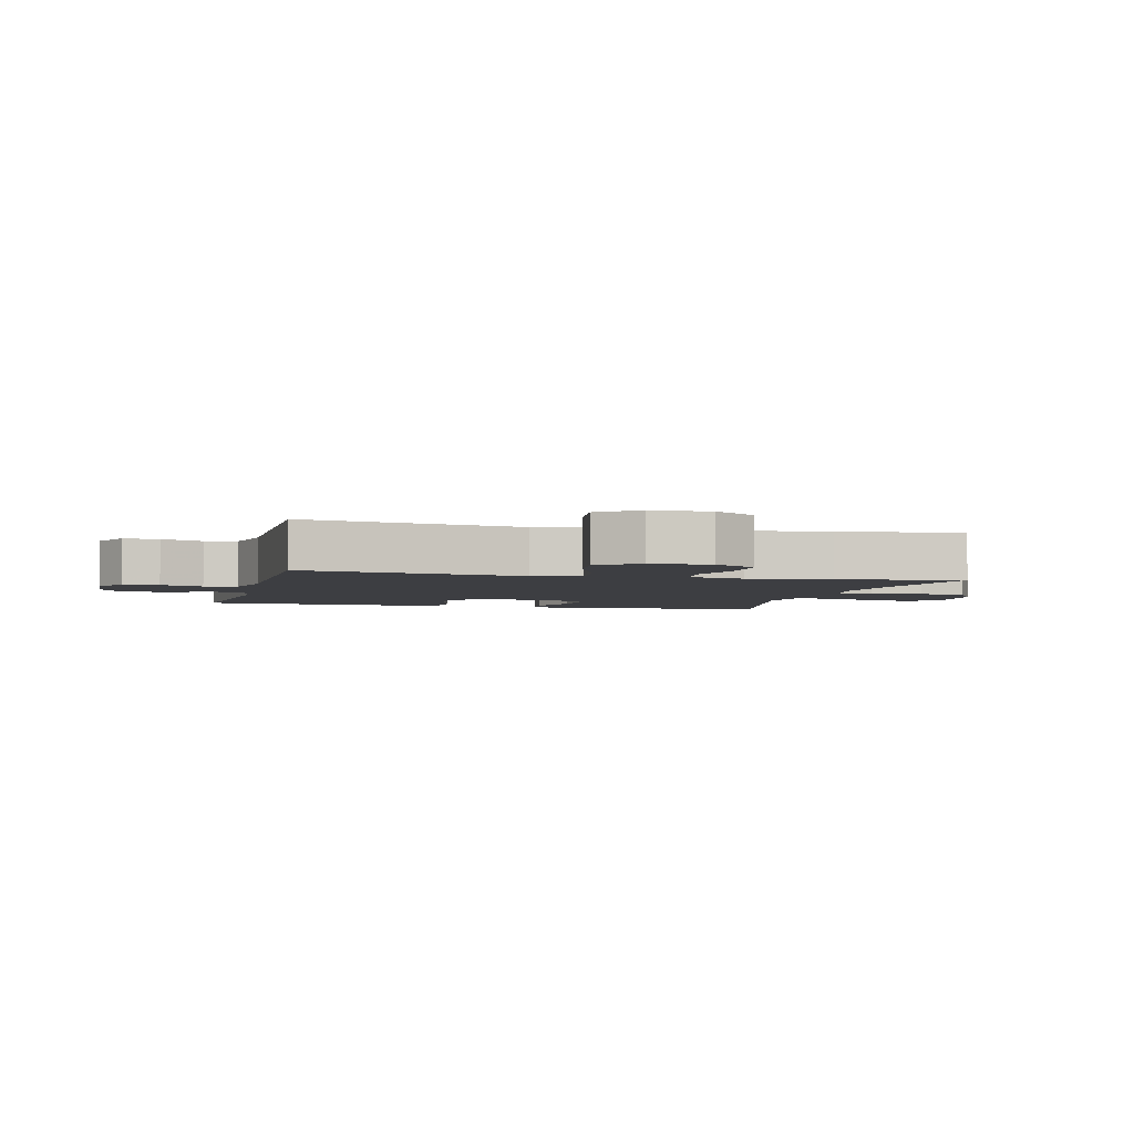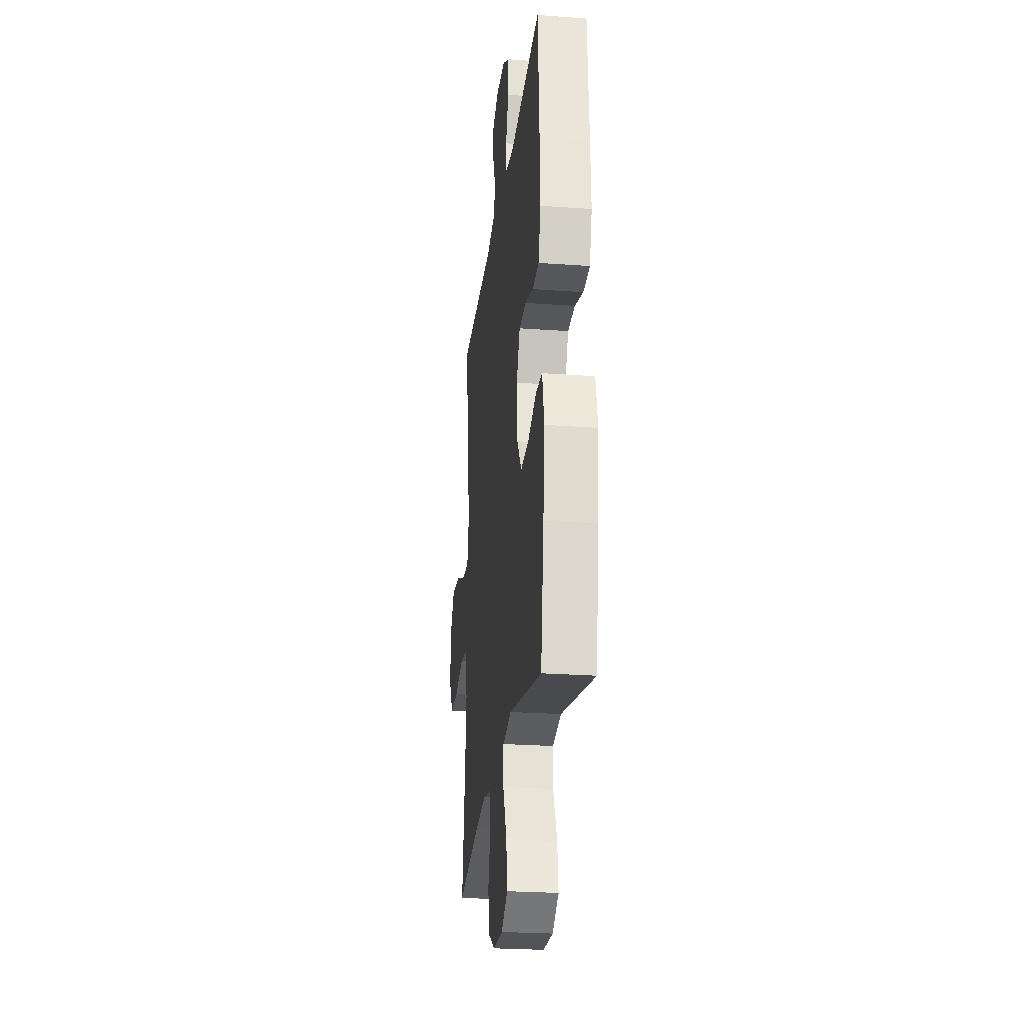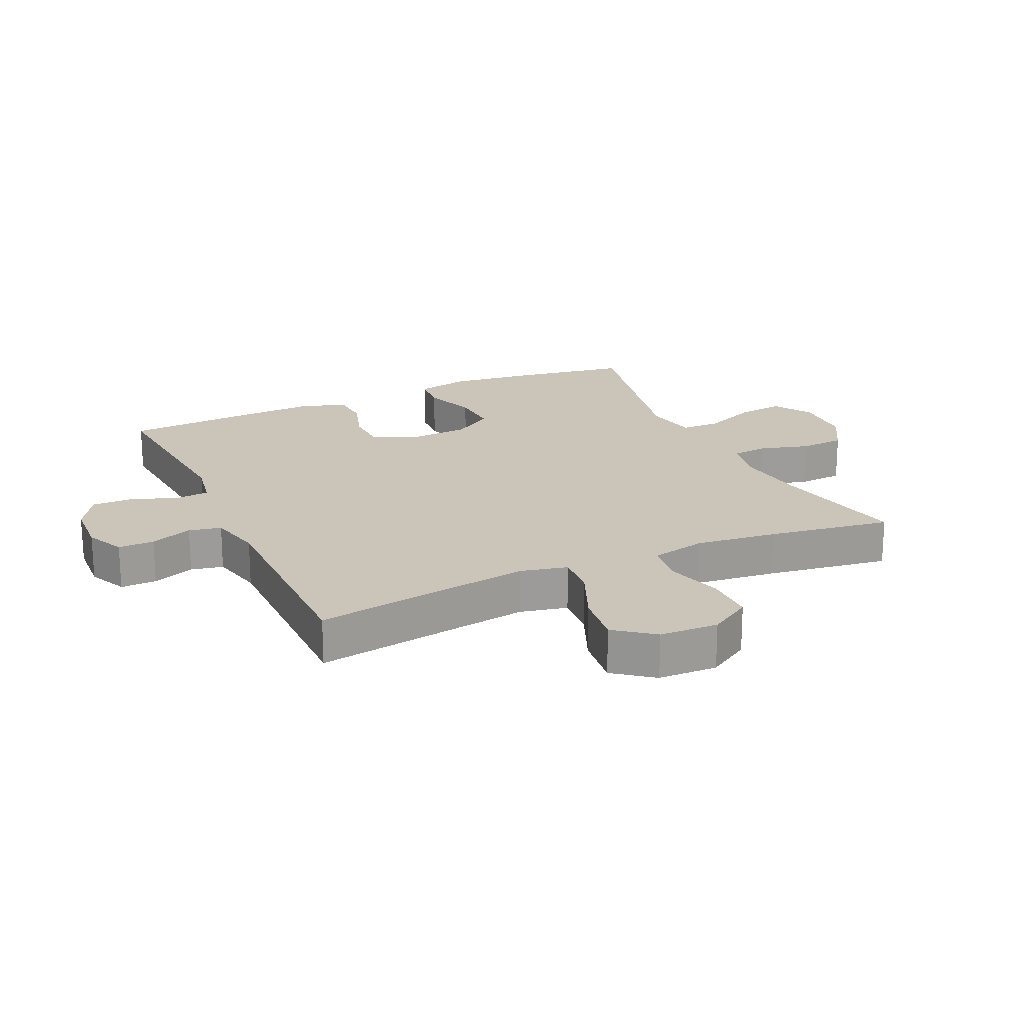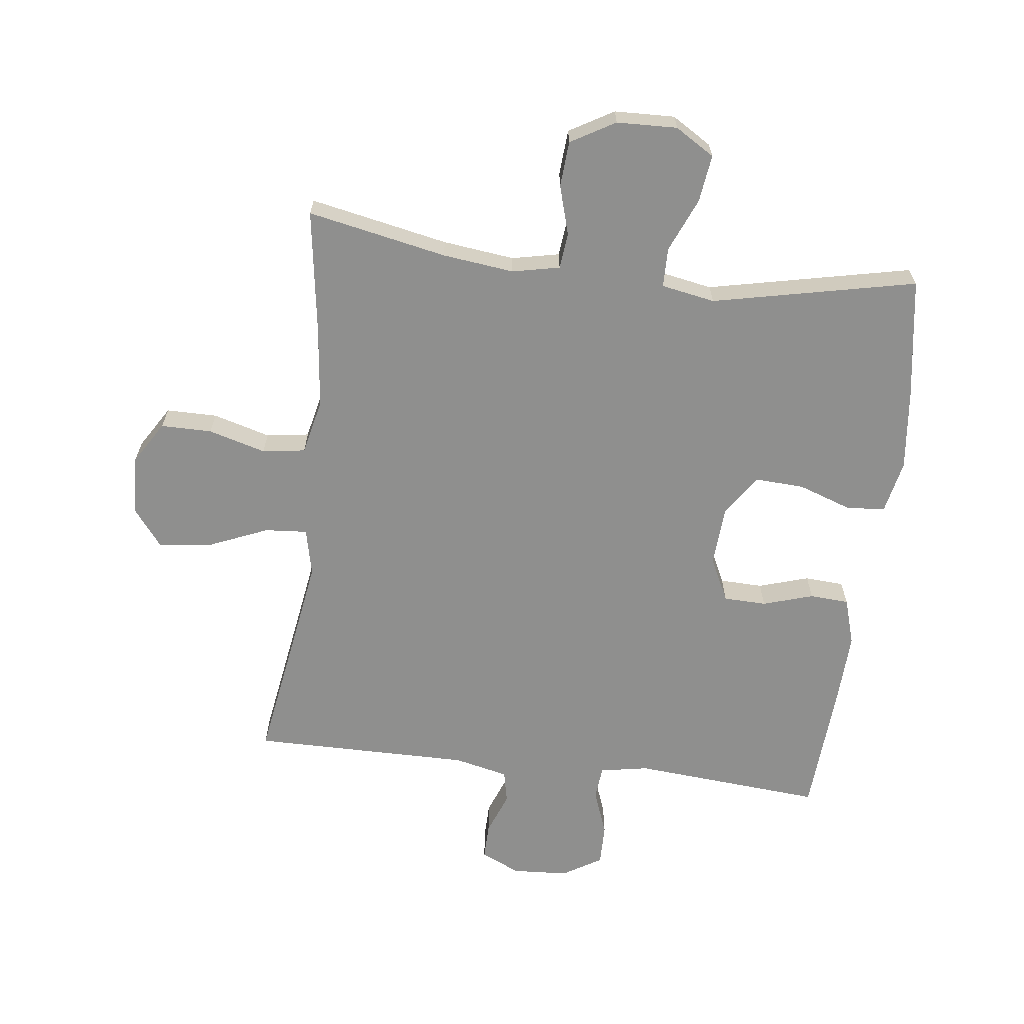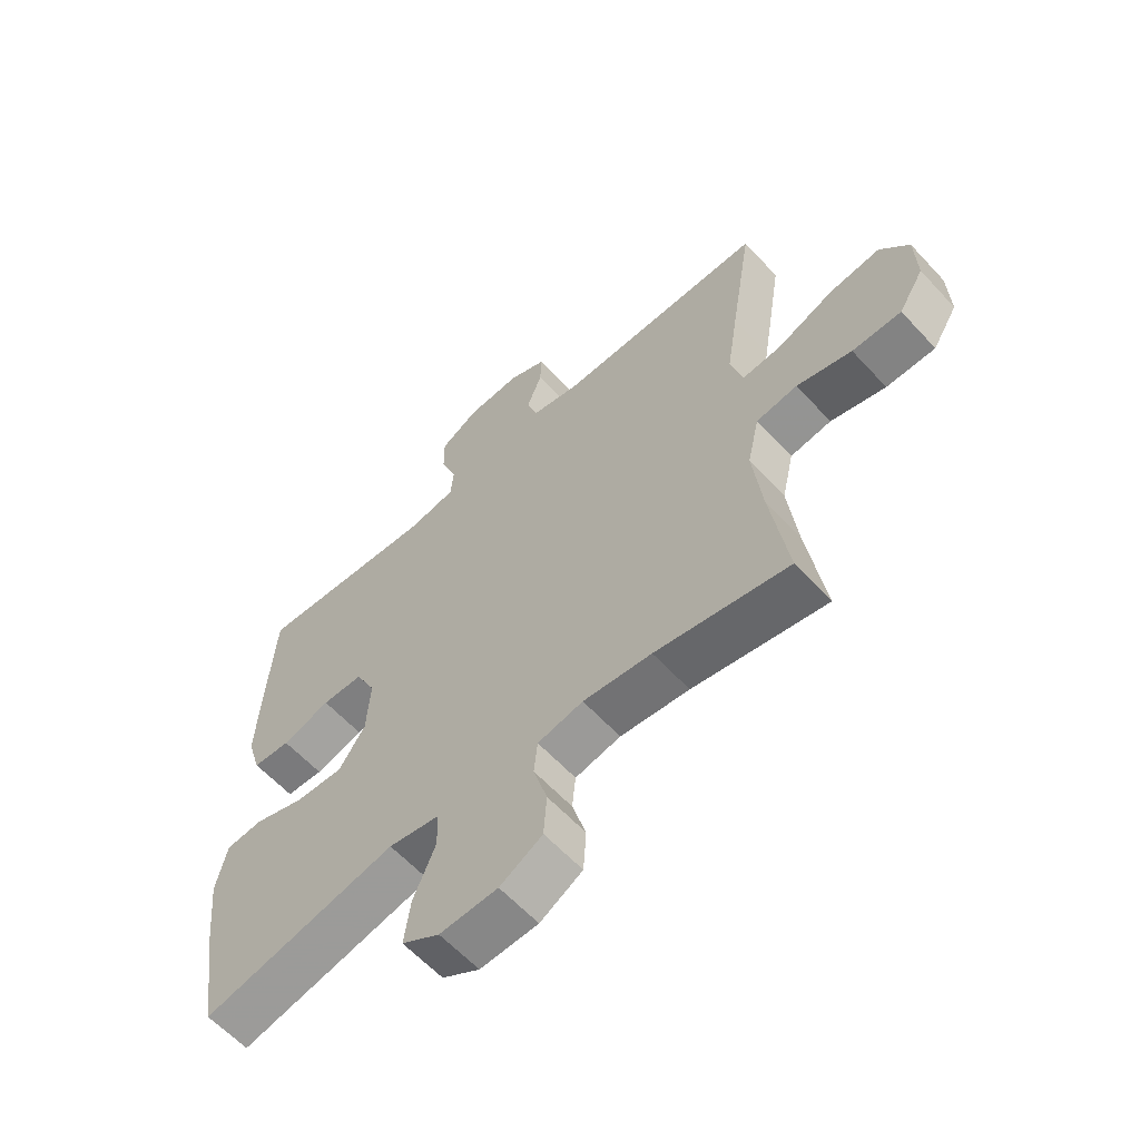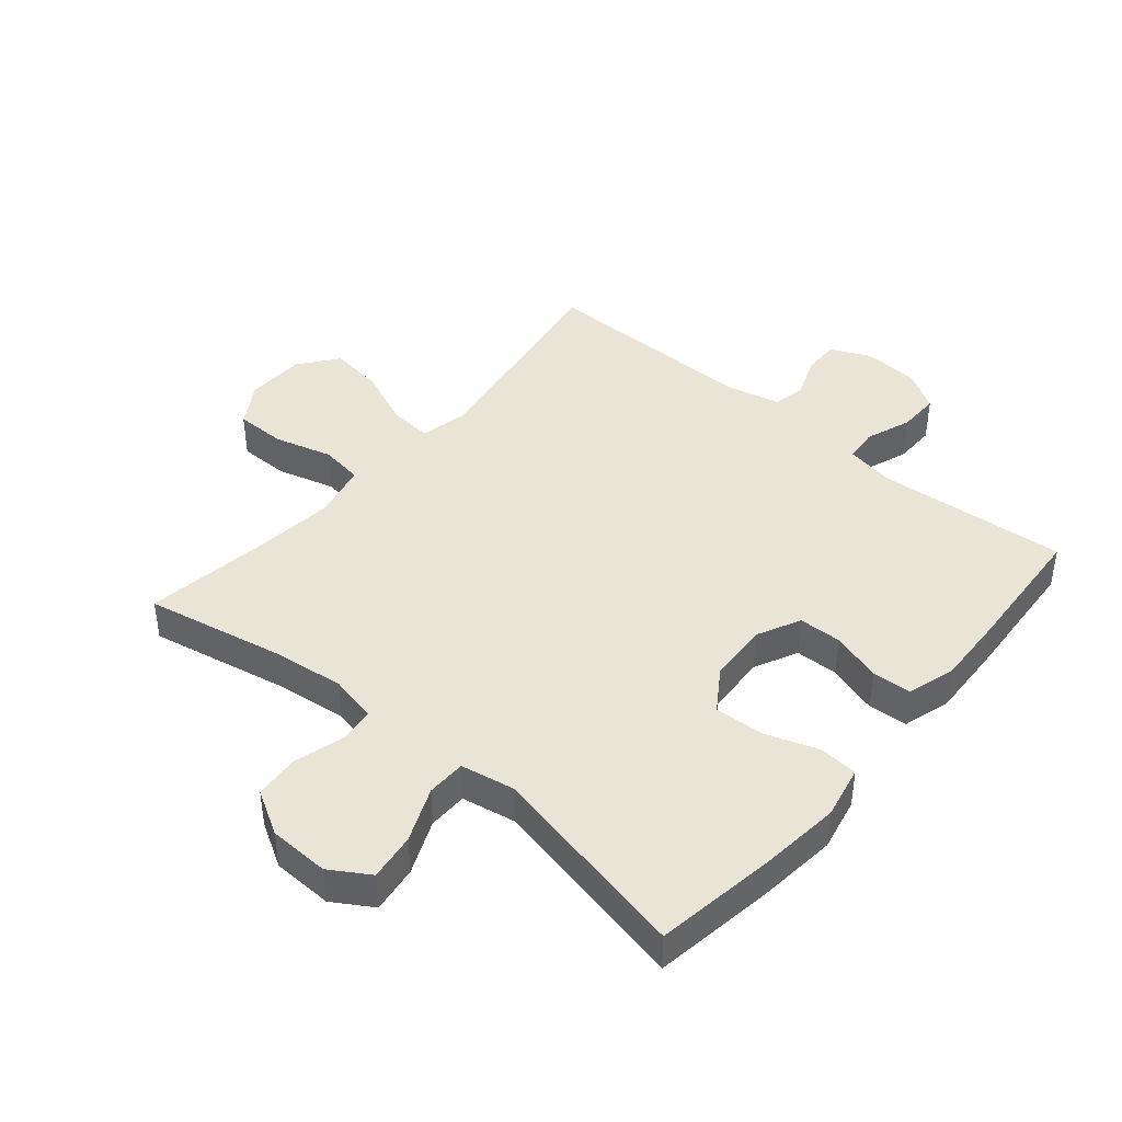
<metadata>
{"format":"obj","ext":"obj","renderer":"f3d","projection":"perspective","resolution":1024,"background":"white","views":[{"elev":-3.5,"azim":75.8,"up":"+Y"},{"elev":-25.2,"azim":-96.7,"up":"+Z"},{"elev":20.3,"azim":65.3,"up":"+Y"},{"elev":-65.1,"azim":173.1,"up":"+Y"},{"elev":-61.0,"azim":42.5,"up":"+Z"},{"elev":42.6,"azim":-139.8,"up":"+Y"}]}
</metadata>
<code>
v -0.5 0.07 -0.5
v -0.53 0.07 -0.305
v -0.544 0.07 -0.176
v -0.526 0.07 -0.091
v -0.464 0.07 -0.086
v -0.378 0.07 -0.116
v -0.299 0.07 -0.12
v -0.255 0.07 -0.054
v -0.249 0.07 0.043
v -0.283 0.07 0.113
v -0.352 0.07 0.115
v -0.433 0.07 0.09
v -0.496 0.07 0.094
v -0.519 0.07 0.17
v -0.514 0.07 0.286
v -0.5 0.07 0.5
v -0.194 0.07 0.475
v -0.116 0.07 0.489
v -0.111 0.07 0.543
v -0.138 0.07 0.616
v -0.139 0.07 0.683
v -0.076 0.07 0.721
v 0.014 0.07 0.726
v 0.077 0.07 0.697
v 0.076 0.07 0.639
v 0.05 0.07 0.571
v 0.061 0.07 0.519
v 0.148 0.07 0.499
v 0.5 0.07 0.5
v 0.463 0.07 0.27
v 0.444 0.07 0.148
v 0.461 0.07 0.072
v 0.529 0.07 0.077
v 0.624 0.07 0.117
v 0.71 0.07 0.128
v 0.758 0.07 0.066
v 0.761 0.07 -0.029
v 0.719 0.07 -0.097
v 0.637 0.07 -0.097
v 0.545 0.07 -0.071
v 0.476 0.07 -0.081
v 0.456 0.07 -0.17
v 0.471 0.07 -0.303
v 0.5 0.07 -0.5
v 0.277 0.07 -0.455
v 0.162 0.07 -0.441
v 0.086 0.07 -0.457
v 0.08 0.07 -0.515
v 0.103 0.07 -0.594
v 0.098 0.07 -0.667
v 0.027 0.07 -0.708
v -0.07 0.07 -0.711
v -0.133 0.07 -0.672
v -0.123 0.07 -0.596
v -0.086 0.07 -0.509
v -0.087 0.07 -0.446
v -0.173 0.07 -0.43
v -0.5 0 -0.5
v -0.53 0 -0.305
v -0.544 0 -0.176
v -0.526 0 -0.091
v -0.464 0 -0.086
v -0.378 0 -0.116
v -0.299 0 -0.12
v -0.255 0 -0.054
v -0.249 0 0.043
v -0.283 0 0.113
v -0.352 0 0.115
v -0.433 0 0.09
v -0.496 0 0.094
v -0.519 0 0.17
v -0.514 0 0.286
v -0.5 0 0.5
v -0.194 0 0.475
v -0.116 0 0.489
v -0.111 0 0.543
v -0.138 0 0.616
v -0.139 0 0.683
v -0.076 0 0.721
v 0.014 0 0.726
v 0.077 0 0.697
v 0.076 0 0.639
v 0.05 0 0.571
v 0.061 0 0.519
v 0.148 0 0.499
v 0.5 0 0.5
v 0.463 0 0.27
v 0.444 0 0.148
v 0.461 0 0.072
v 0.529 0 0.077
v 0.624 0 0.117
v 0.71 0 0.128
v 0.758 0 0.066
v 0.761 0 -0.029
v 0.719 0 -0.097
v 0.637 0 -0.097
v 0.545 0 -0.071
v 0.476 0 -0.081
v 0.456 0 -0.17
v 0.471 0 -0.303
v 0.5 0 -0.5
v 0.277 0 -0.455
v 0.162 0 -0.441
v 0.086 0 -0.457
v 0.08 0 -0.515
v 0.103 0 -0.594
v 0.098 0 -0.667
v 0.027 0 -0.708
v -0.07 0 -0.711
v -0.133 0 -0.672
v -0.123 0 -0.596
v -0.086 0 -0.509
v -0.087 0 -0.446
v -0.173 0 -0.43
f 53 54 55
f 52 53 55
f 51 52 55
f 50 51 55
f 49 50 55
f 48 49 55
f 47 48 55 56
f 46 47 56 57
f 43 44 45
f 42 43 45 46
f 41 42 46 57
f 38 39 40
f 37 38 40
f 36 37 40
f 35 36 40
f 34 35 40
f 33 34 40
f 32 33 40 41
f 57 1 2
f 41 57 2
f 32 41 2
f 31 32 2
f 28 29 30
f 27 28 30 31
f 24 25 26
f 23 24 26
f 22 23 26
f 21 22 26
f 20 21 26
f 19 20 26
f 18 19 26 27
f 17 18 27 31
f 15 16 17
f 14 15 17
f 13 14 17
f 12 13 17
f 11 12 17
f 10 11 17 31
f 4 5 6
f 3 4 6
f 2 3 6
f 2 6 7
f 31 2 7
f 9 10 31
f 8 9 31
f 7 8 31
f 112 111 110
f 112 110 109
f 112 109 108
f 112 108 107
f 112 107 106
f 112 106 105
f 113 112 105 104
f 114 113 104 103
f 102 101 100
f 103 102 100 99
f 114 103 99 98
f 97 96 95
f 97 95 94
f 97 94 93
f 97 93 92
f 97 92 91
f 97 91 90
f 98 97 90 89
f 59 58 114
f 59 114 98
f 59 98 89
f 59 89 88
f 87 86 85
f 88 87 85 84
f 83 82 81
f 83 81 80
f 83 80 79
f 83 79 78
f 83 78 77
f 83 77 76
f 84 83 76 75
f 88 84 75 74
f 74 73 72
f 74 72 71
f 74 71 70
f 74 70 69
f 74 69 68
f 88 74 68 67
f 63 62 61
f 63 61 60
f 63 60 59
f 64 63 59
f 64 59 88
f 88 67 66
f 88 66 65
f 88 65 64
f 1 58 59 2
f 2 59 60 3
f 3 60 61 4
f 4 61 62 5
f 5 62 63 6
f 6 63 64 7
f 7 64 65 8
f 8 65 66 9
f 9 66 67 10
f 10 67 68 11
f 11 68 69 12
f 12 69 70 13
f 13 70 71 14
f 14 71 72 15
f 15 72 73 16
f 16 73 74 17
f 17 74 75 18
f 18 75 76 19
f 19 76 77 20
f 20 77 78 21
f 21 78 79 22
f 22 79 80 23
f 23 80 81 24
f 24 81 82 25
f 25 82 83 26
f 26 83 84 27
f 27 84 85 28
f 28 85 86 29
f 29 86 87 30
f 30 87 88 31
f 31 88 89 32
f 32 89 90 33
f 33 90 91 34
f 34 91 92 35
f 35 92 93 36
f 36 93 94 37
f 37 94 95 38
f 38 95 96 39
f 39 96 97 40
f 40 97 98 41
f 41 98 99 42
f 42 99 100 43
f 43 100 101 44
f 44 101 102 45
f 45 102 103 46
f 46 103 104 47
f 47 104 105 48
f 48 105 106 49
f 49 106 107 50
f 50 107 108 51
f 51 108 109 52
f 52 109 110 53
f 53 110 111 54
f 54 111 112 55
f 55 112 113 56
f 56 113 114 57
f 57 114 58 1

</code>
